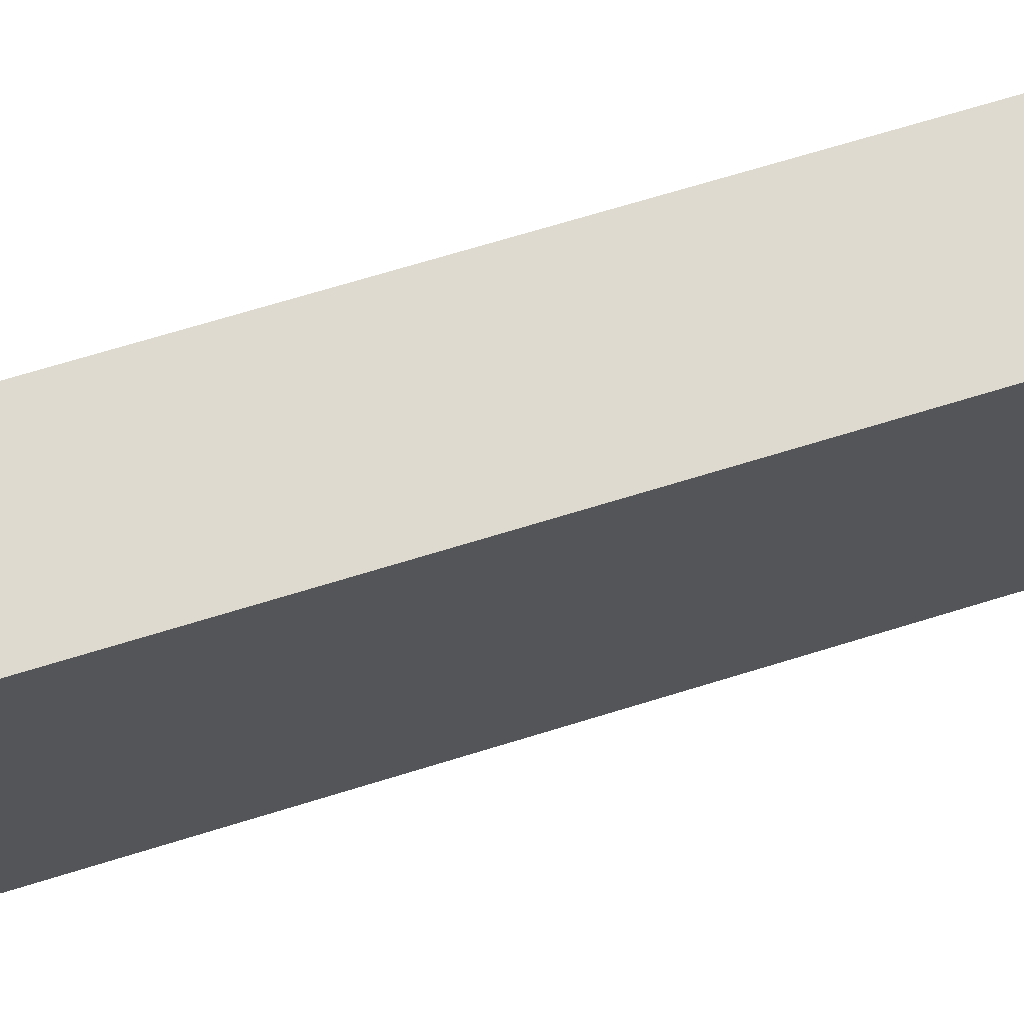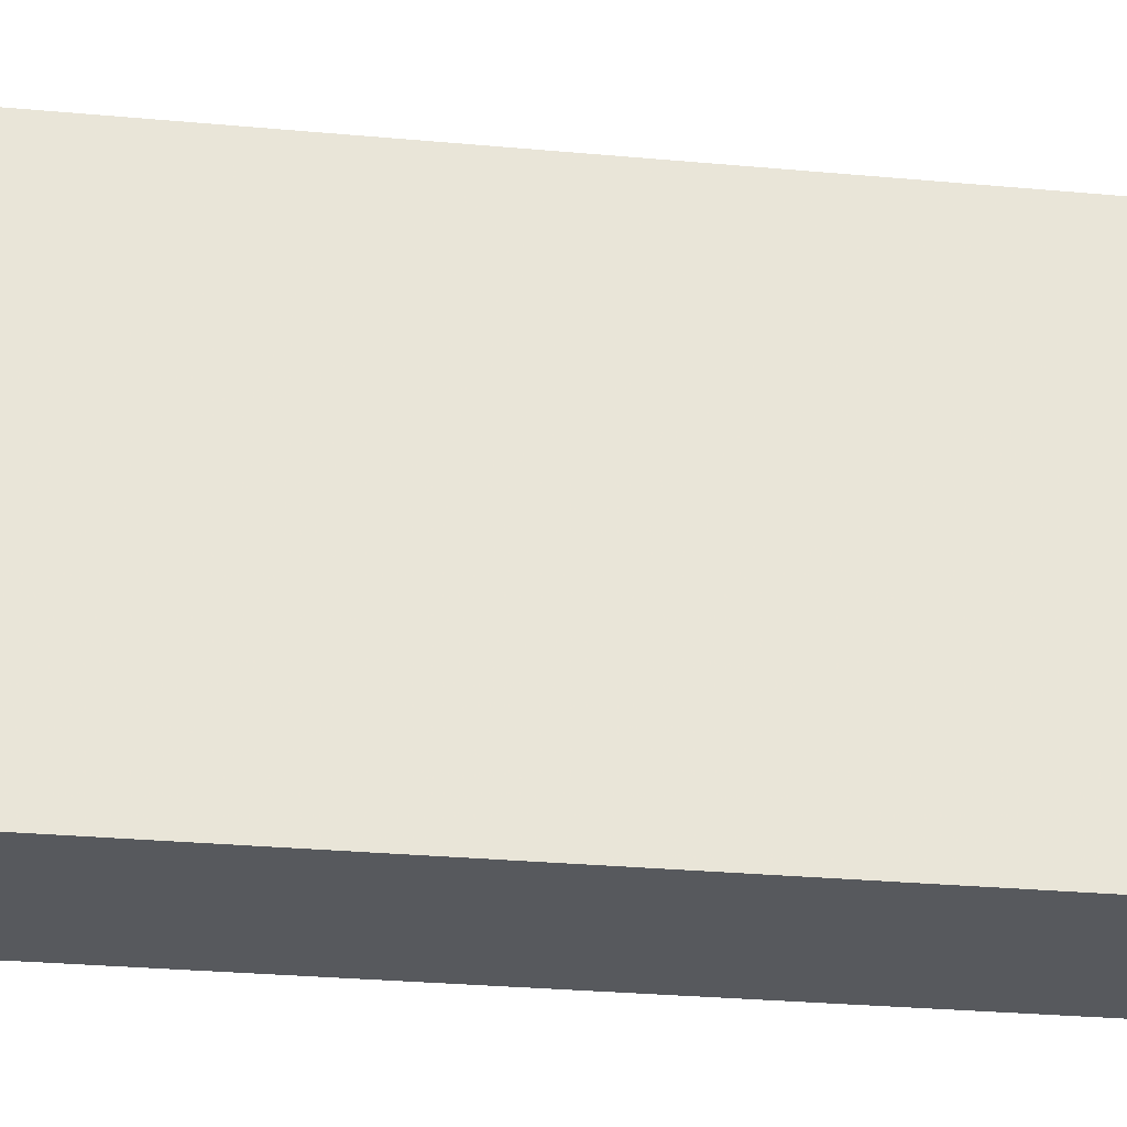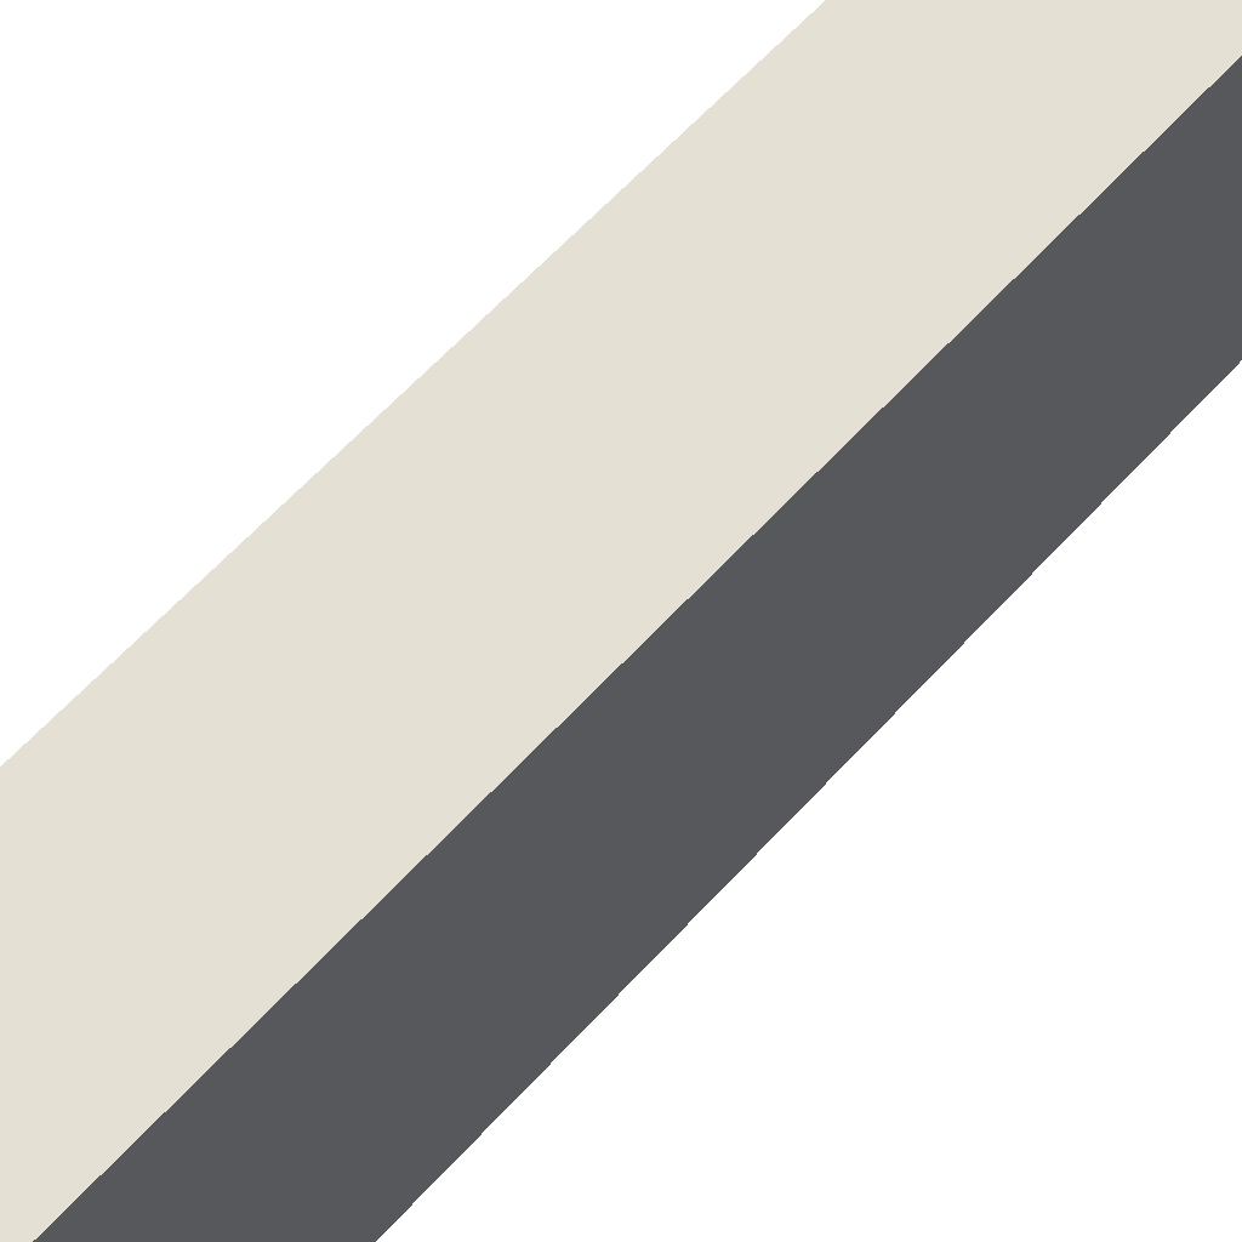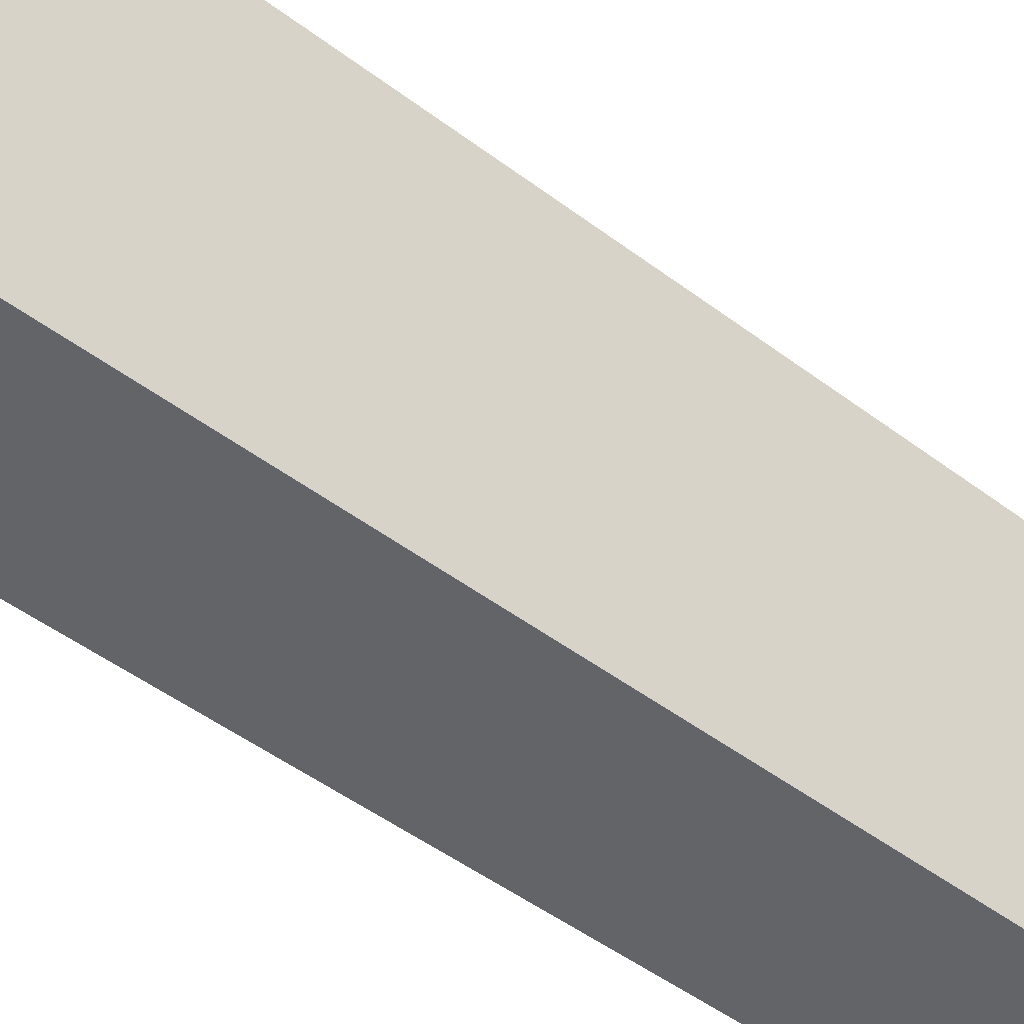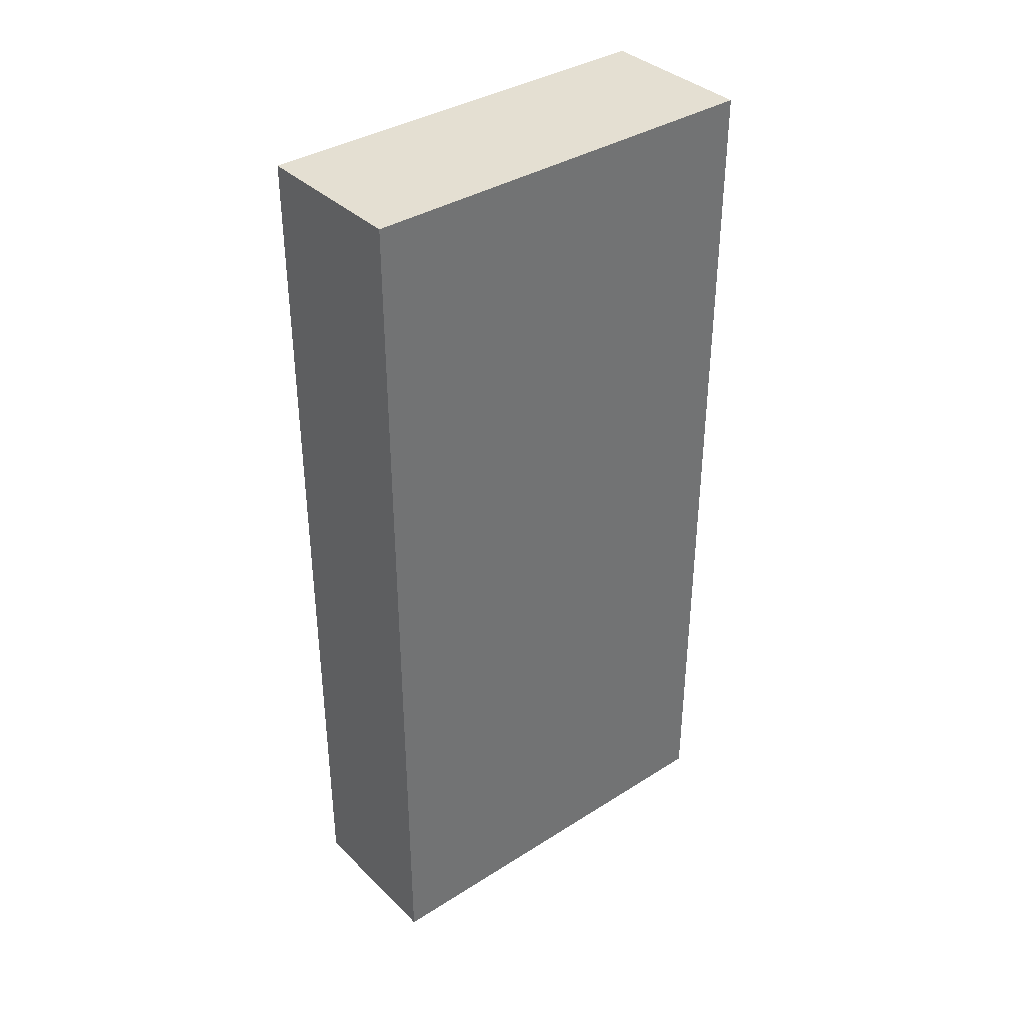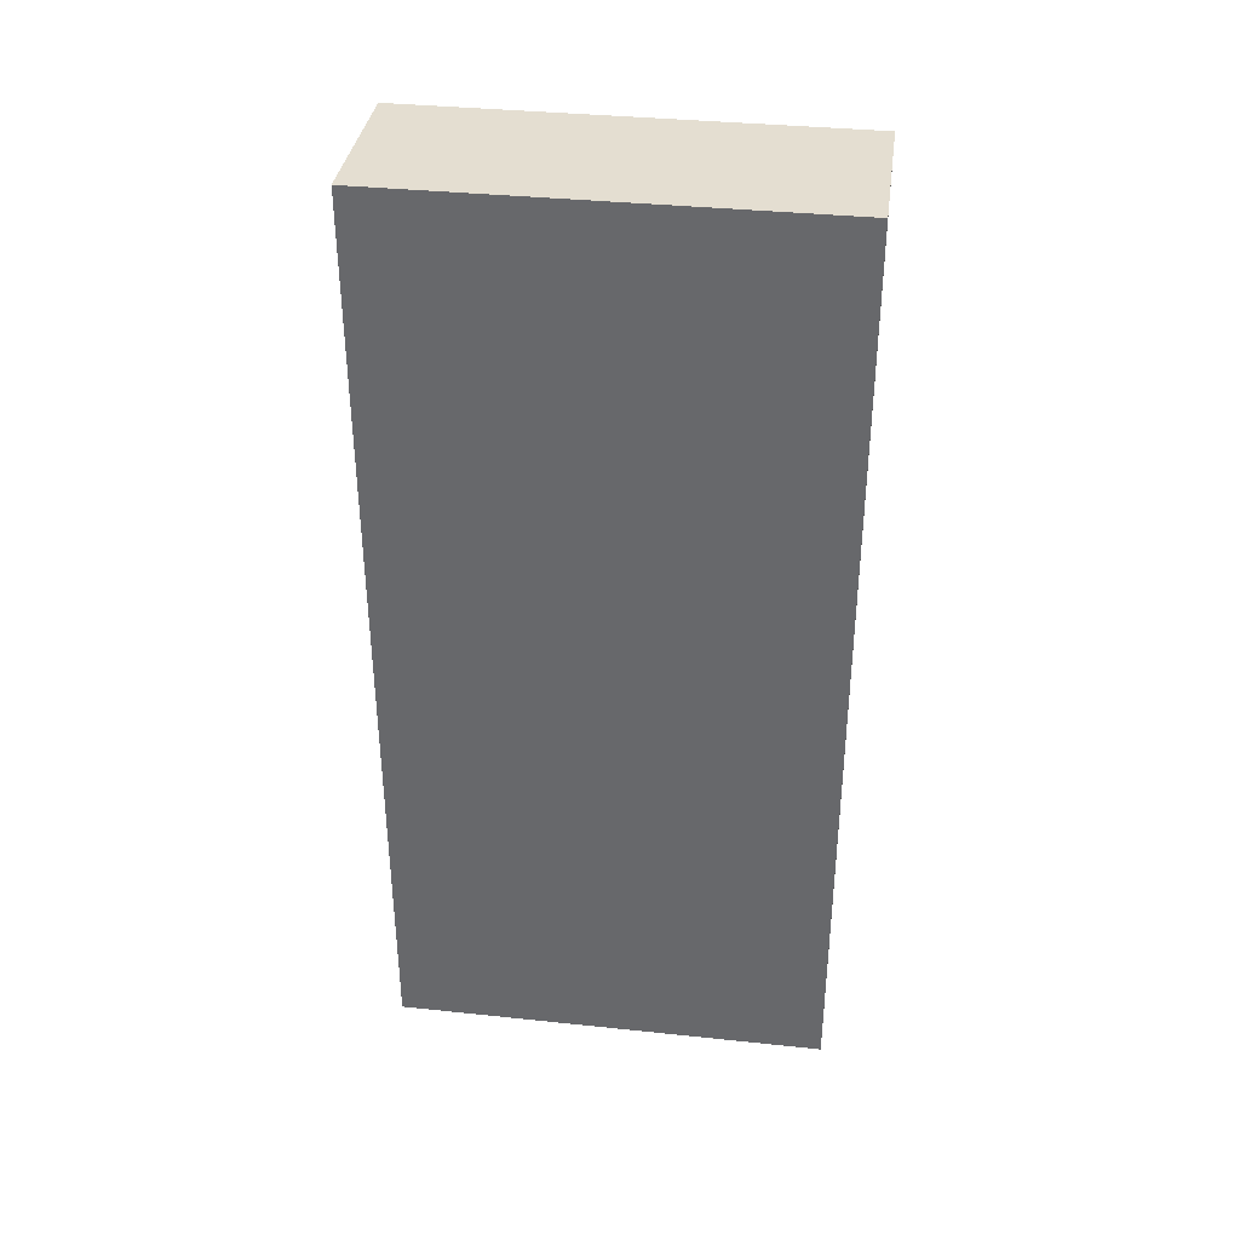
<metadata>
{"format":"obj","ext":"obj","renderer":"f3d","projection":"perspective","resolution":1024,"background":"white","views":[{"elev":71.0,"azim":-107.0,"up":"+Z"},{"elev":-29.1,"azim":82.3,"up":"+Z"},{"elev":65.6,"azim":43.0,"up":"+Z"},{"elev":-51.3,"azim":-129.0,"up":"+Z"},{"elev":36.9,"azim":50.8,"up":"+Y"},{"elev":36.4,"azim":97.8,"up":"+Y"}]}
</metadata>
<code>
v 0.2778 0.1169 -0.04223
v 0.3097 0.2975 0.04276
v 0.2778 0.2975 0.04276
v 0.3097 0.1169 0.04276
v 0.3097 0.2975 -0.04223
v 0.2778 0.2975 -0.04223
v 0.2778 0.1169 0.04276
v 0.3097 0.1169 -0.04223
f 5 4 8
f 2 3 4
f 3 2 5
f 2 4 5
f 1 3 6
f 5 1 6
f 3 5 6
f 3 1 7
f 4 3 7
f 1 4 7
f 4 1 8
f 1 5 8

</code>
